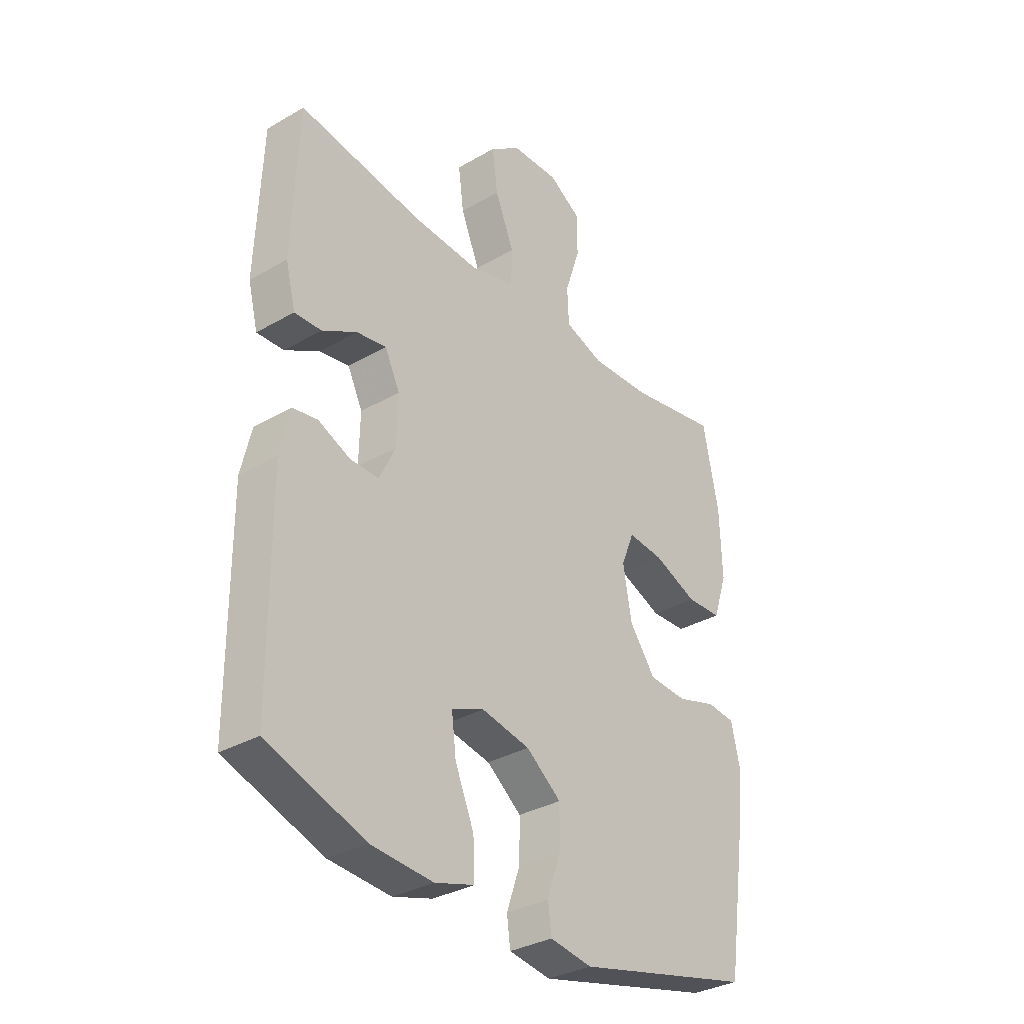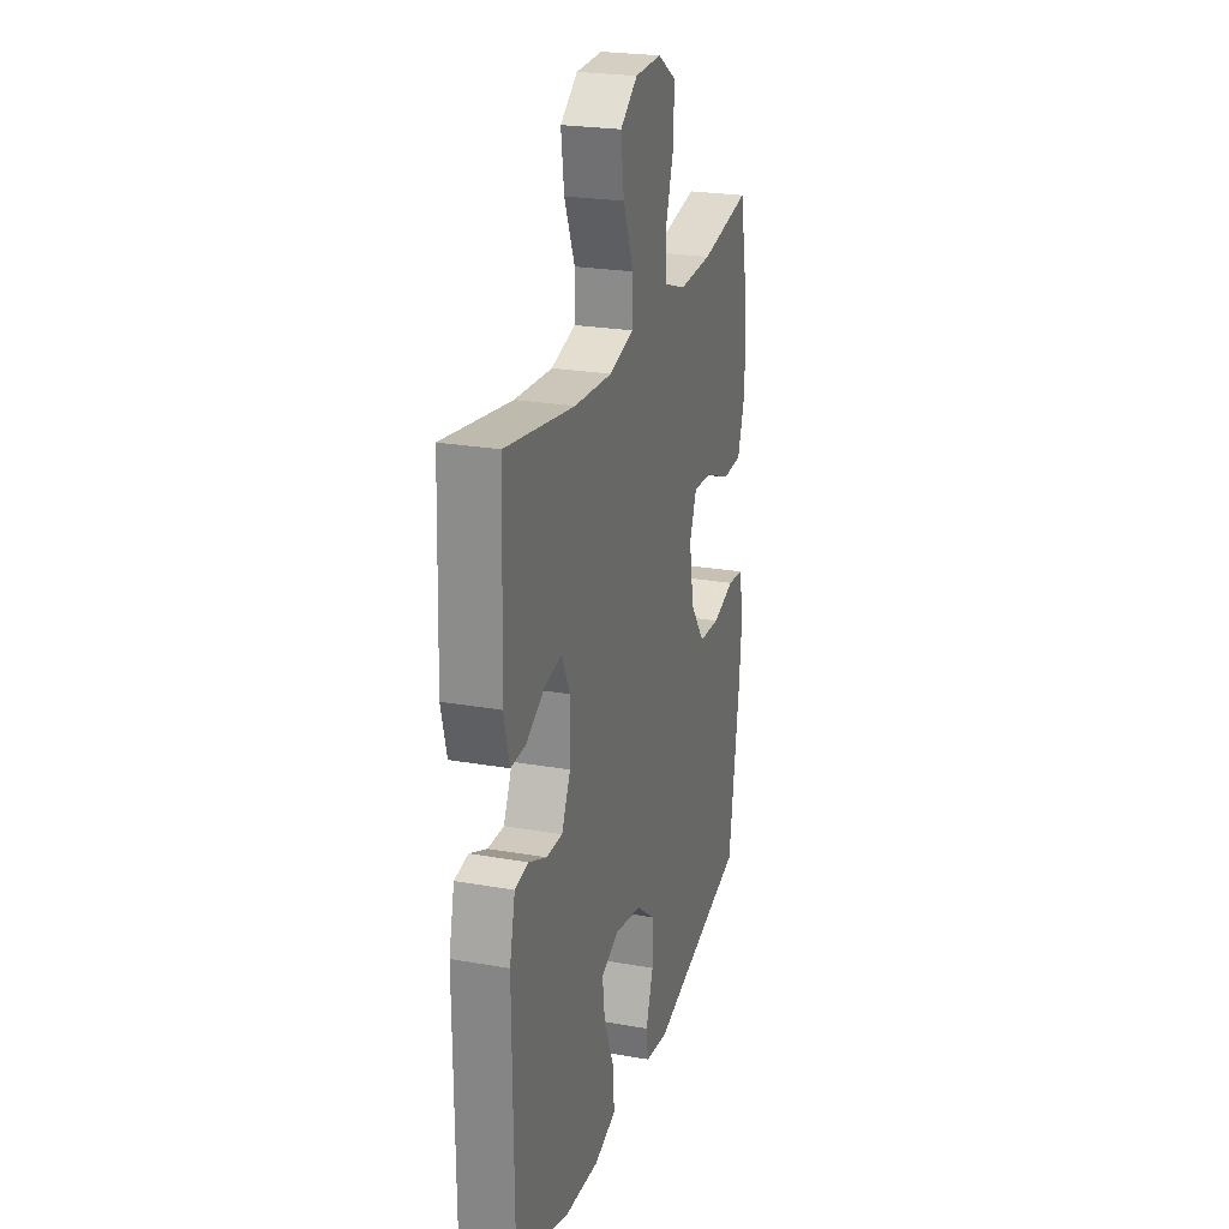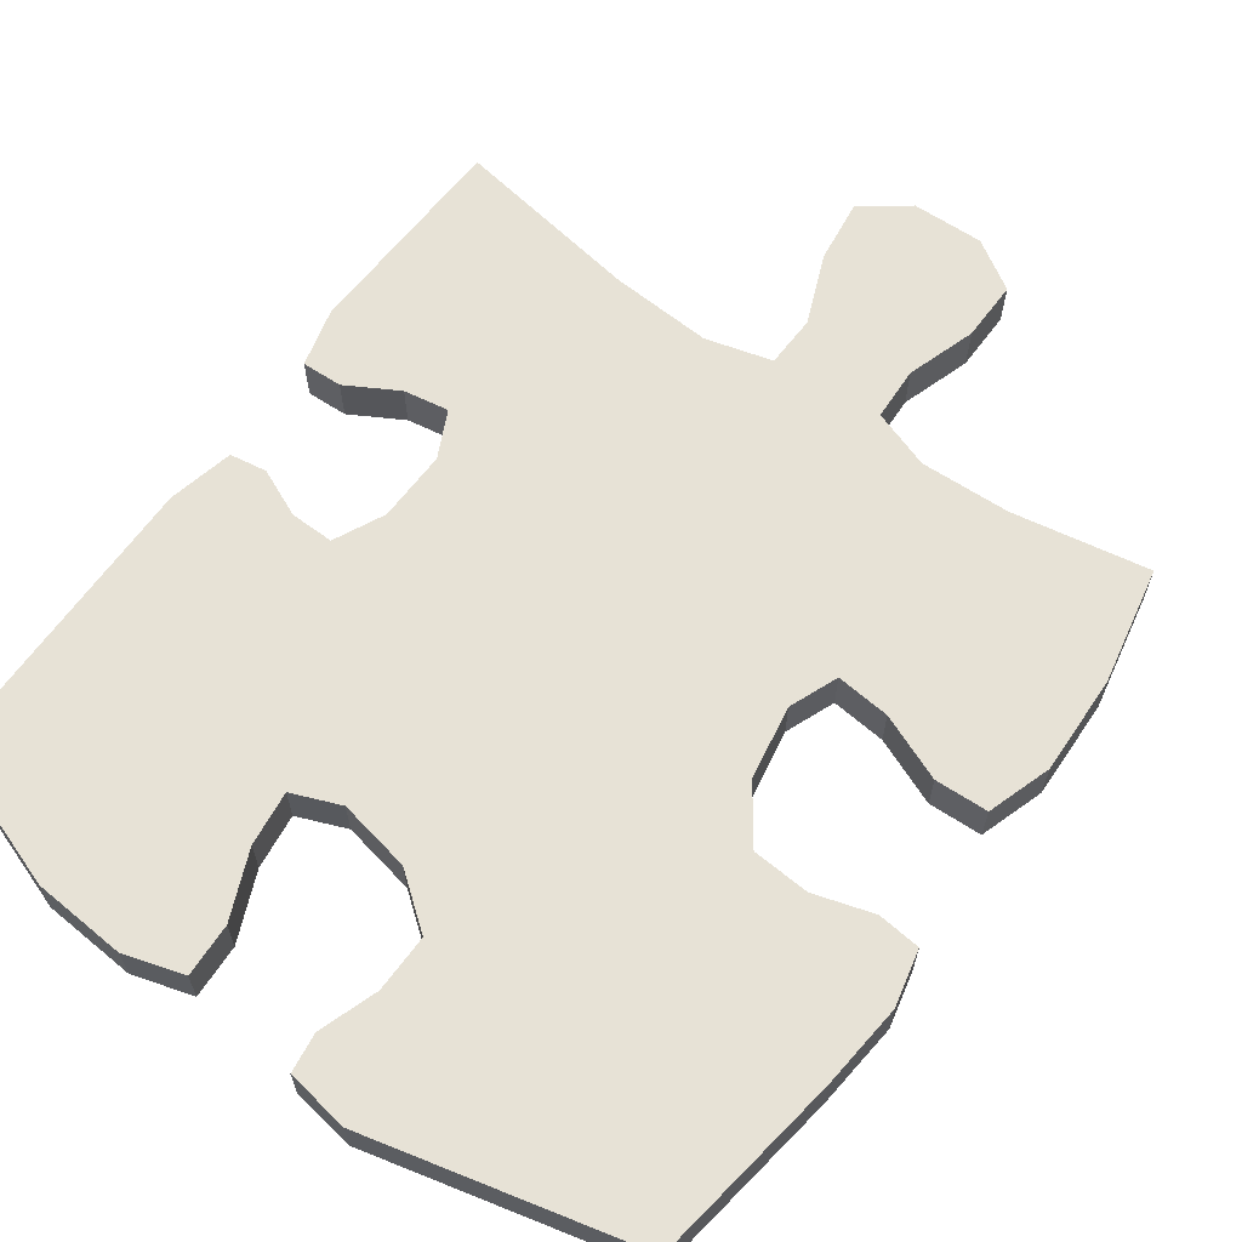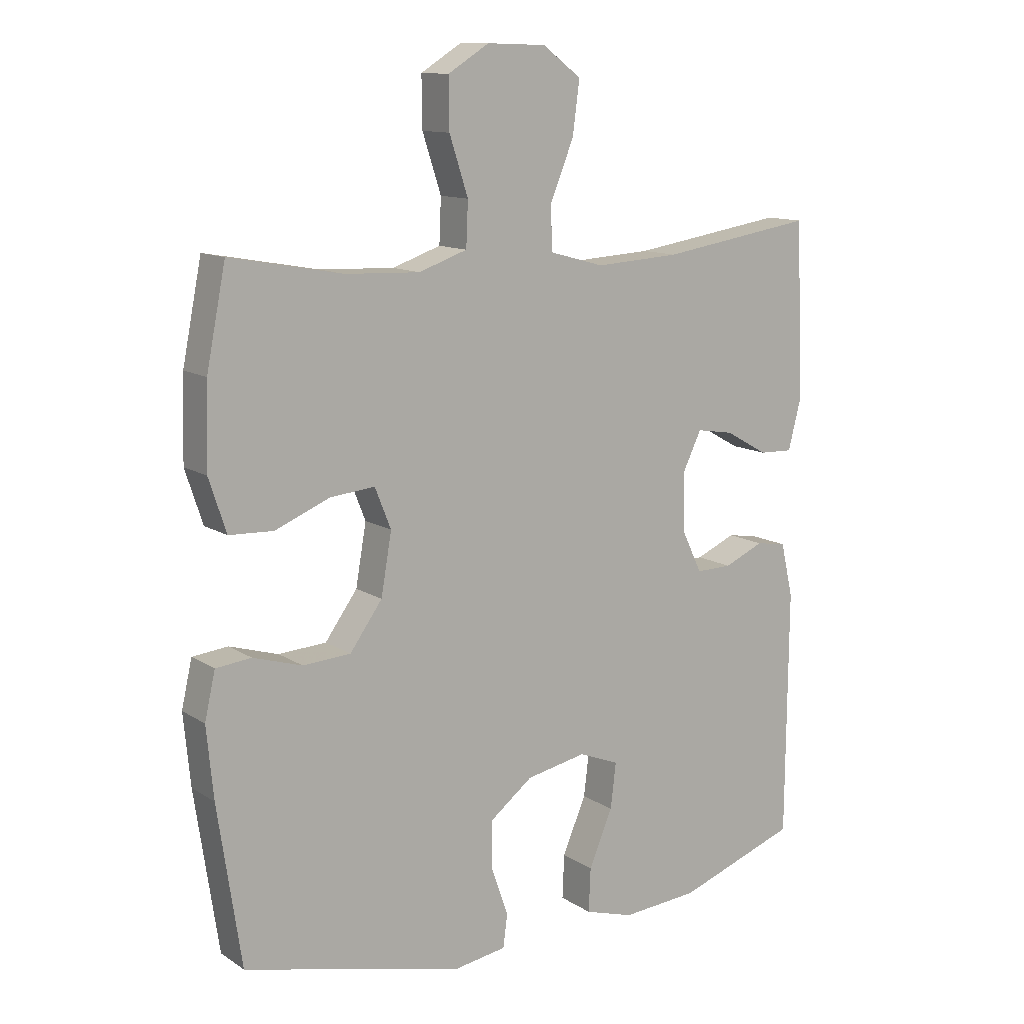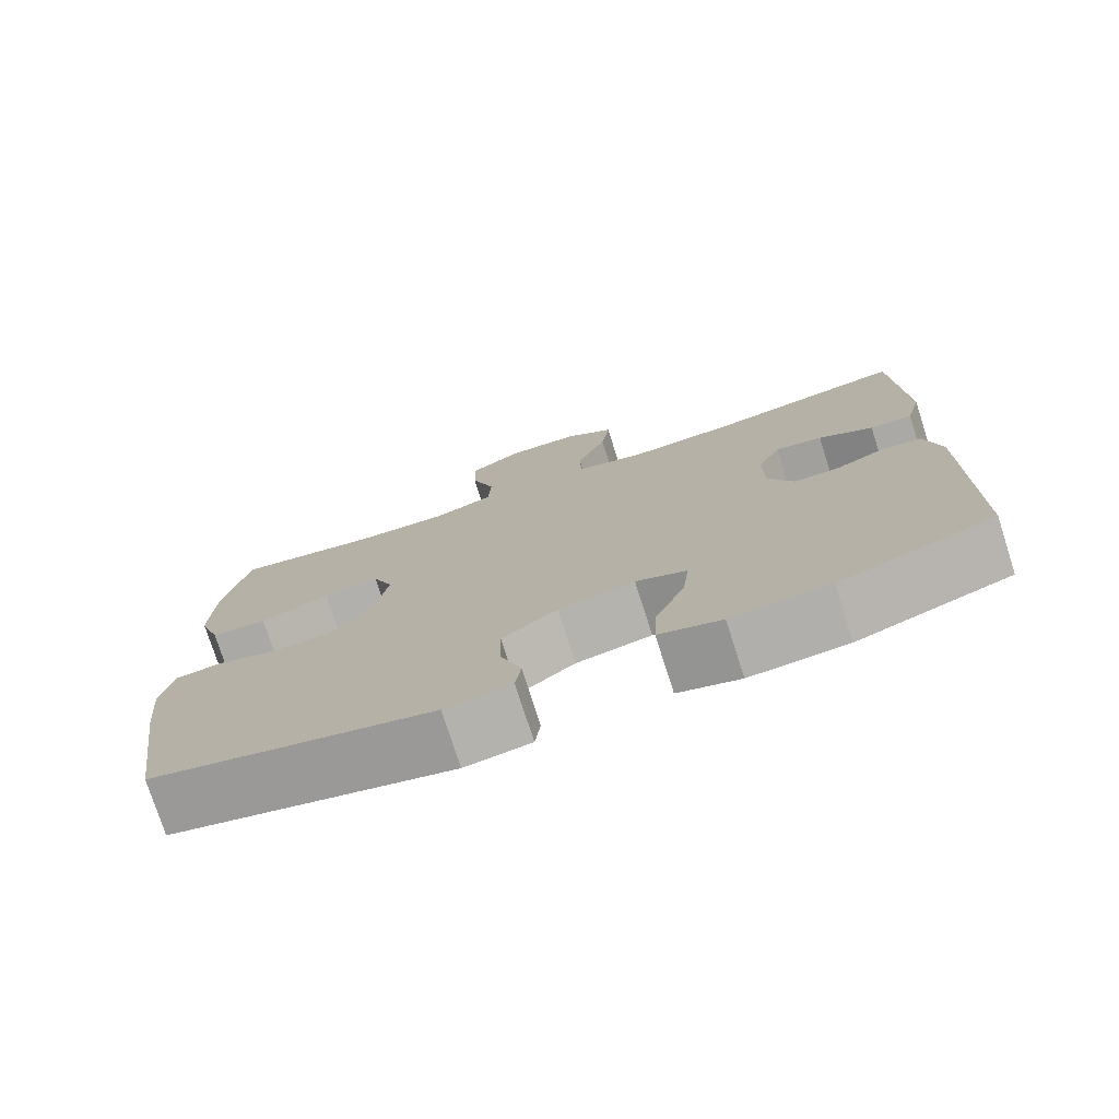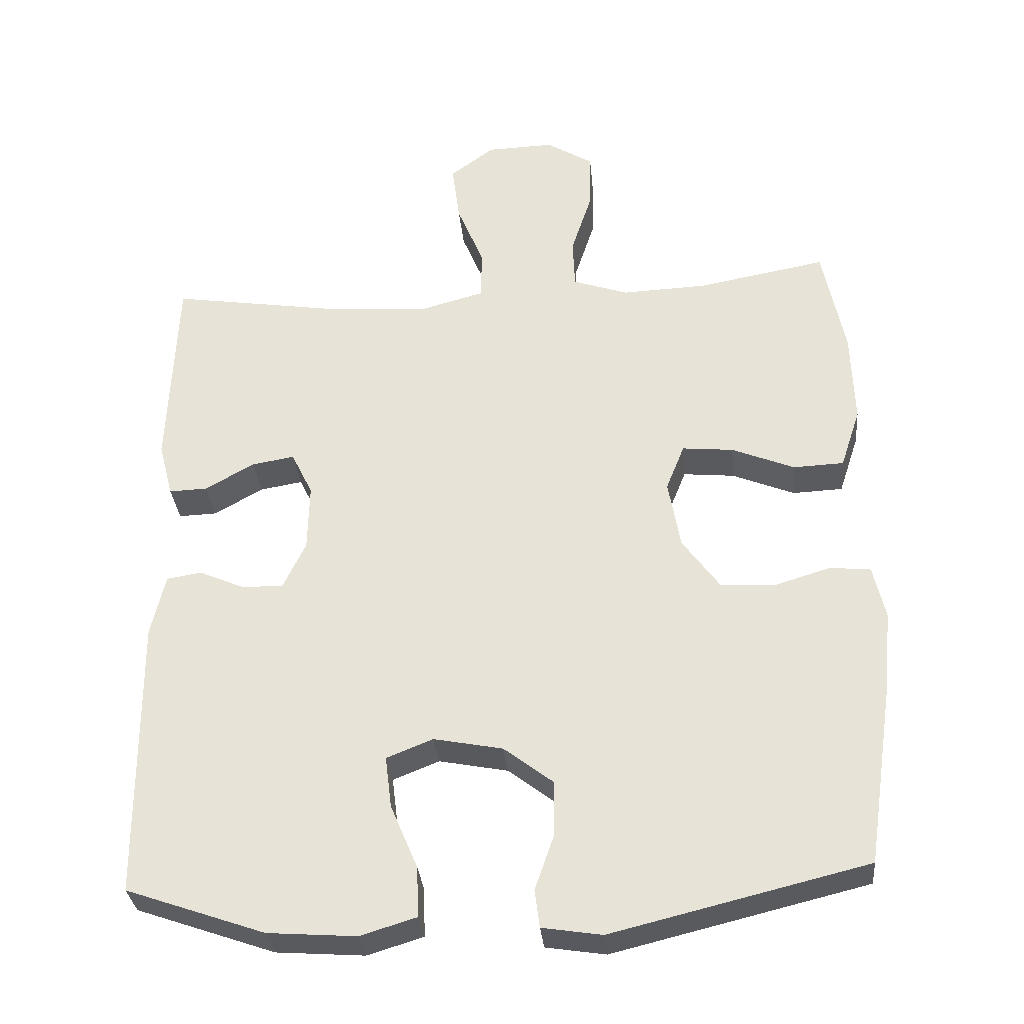
<metadata>
{"format":"obj","ext":"obj","renderer":"f3d","projection":"perspective","resolution":1024,"background":"white","views":[{"elev":-33.1,"azim":128.6,"up":"+Z"},{"elev":24.0,"azim":106.4,"up":"+Z"},{"elev":63.6,"azim":-144.2,"up":"+Y"},{"elev":12.2,"azim":-34.5,"up":"+Z"},{"elev":-76.5,"azim":17.8,"up":"+Z"},{"elev":-32.2,"azim":-174.7,"up":"+Z"}]}
</metadata>
<code>
v -0.5 0.07 0.5
v -0.319 0.07 0.467
v -0.199 0.07 0.462
v -0.121 0.07 0.489
v -0.118 0.07 0.56
v -0.148 0.07 0.652
v -0.149 0.07 0.732
v -0.083 0.07 0.773
v 0.012 0.07 0.77
v 0.074 0.07 0.724
v 0.063 0.07 0.64
v 0.025 0.07 0.547
v 0.027 0.07 0.477
v 0.115 0.07 0.453
v 0.251 0.07 0.461
v 0.5 0.07 0.5
v 0.511 0.07 0.215
v 0.491 0.07 0.137
v 0.437 0.07 0.139
v 0.368 0.07 0.178
v 0.308 0.07 0.188
v 0.278 0.07 0.126
v 0.28 0.07 0.031
v 0.312 0.07 -0.036
v 0.37 0.07 -0.035
v 0.434 0.07 -0.007
v 0.483 0.07 -0.015
v 0.503 0.07 -0.102
v 0.5 0.07 -0.5
v 0.305 0.07 -0.568
v 0.181 0.07 -0.577
v 0.102 0.07 -0.553
v 0.105 0.07 -0.482
v 0.143 0.07 -0.392
v 0.152 0.07 -0.319
v 0.087 0.07 -0.293
v -0.01 0.07 -0.312
v -0.08 0.07 -0.366
v -0.079 0.07 -0.443
v -0.052 0.07 -0.521
v -0.059 0.07 -0.574
v -0.143 0.07 -0.587
v -0.5 0.07 -0.5
v -0.538 0.07 -0.244
v -0.549 0.07 -0.13
v -0.532 0.07 -0.055
v -0.475 0.07 -0.049
v -0.396 0.07 -0.073
v -0.319 0.07 -0.068
v -0.267 0.07 0.004
v -0.25 0.07 0.102
v -0.276 0.07 0.167
v -0.348 0.07 0.16
v -0.436 0.07 0.124
v -0.507 0.07 0.127
v -0.535 0.07 0.212
v -0.531 0.07 0.344
v -0.5 0 0.5
v -0.319 0 0.467
v -0.199 0 0.462
v -0.121 0 0.489
v -0.118 0 0.56
v -0.148 0 0.652
v -0.149 0 0.732
v -0.083 0 0.773
v 0.012 0 0.77
v 0.074 0 0.724
v 0.063 0 0.64
v 0.025 0 0.547
v 0.027 0 0.477
v 0.115 0 0.453
v 0.251 0 0.461
v 0.5 0 0.5
v 0.511 0 0.215
v 0.491 0 0.137
v 0.437 0 0.139
v 0.368 0 0.178
v 0.308 0 0.188
v 0.278 0 0.126
v 0.28 0 0.031
v 0.312 0 -0.036
v 0.37 0 -0.035
v 0.434 0 -0.007
v 0.483 0 -0.015
v 0.503 0 -0.102
v 0.5 0 -0.5
v 0.305 0 -0.568
v 0.181 0 -0.577
v 0.102 0 -0.553
v 0.105 0 -0.482
v 0.143 0 -0.392
v 0.152 0 -0.319
v 0.087 0 -0.293
v -0.01 0 -0.312
v -0.08 0 -0.366
v -0.079 0 -0.443
v -0.052 0 -0.521
v -0.059 0 -0.574
v -0.143 0 -0.587
v -0.5 0 -0.5
v -0.538 0 -0.244
v -0.549 0 -0.13
v -0.532 0 -0.055
v -0.475 0 -0.049
v -0.396 0 -0.073
v -0.319 0 -0.068
v -0.267 0 0.004
v -0.25 0 0.102
v -0.276 0 0.167
v -0.348 0 0.16
v -0.436 0 0.124
v -0.507 0 0.127
v -0.535 0 0.212
v -0.531 0 0.344
f 56 57 1 2
f 53 54 55 56
f 52 53 56 2
f 51 52 2 3
f 45 46 47 48
f 45 48 49
f 44 45 49
f 43 44 49
f 42 43 49 50
f 39 40 41 42
f 38 39 42 50
f 31 32 33 34
f 31 34 35
f 30 31 35
f 29 30 35
f 28 29 35
f 25 26 27 28
f 24 25 28 35
f 23 24 35 36
f 17 18 19 20
f 15 16 17 20
f 14 15 20 21
f 13 14 21 22
f 9 10 11 12
f 9 12 13
f 8 9 13
f 5 6 7 8
f 4 5 8 13
f 51 3 4 13
f 37 38 50 51
f 23 36 37 51
f 13 22 23 51
f 59 58 114 113
f 113 112 111 110
f 59 113 110 109
f 60 59 109 108
f 105 104 103 102
f 106 105 102
f 106 102 101
f 106 101 100
f 107 106 100 99
f 99 98 97 96
f 107 99 96 95
f 91 90 89 88
f 92 91 88
f 92 88 87
f 92 87 86
f 92 86 85
f 85 84 83 82
f 92 85 82 81
f 93 92 81 80
f 77 76 75 74
f 77 74 73 72
f 78 77 72 71
f 79 78 71 70
f 69 68 67 66
f 70 69 66
f 70 66 65
f 65 64 63 62
f 70 65 62 61
f 70 61 60 108
f 108 107 95 94
f 108 94 93 80
f 108 80 79 70
f 1 58 59 2
f 2 59 60 3
f 3 60 61 4
f 4 61 62 5
f 5 62 63 6
f 6 63 64 7
f 7 64 65 8
f 8 65 66 9
f 9 66 67 10
f 10 67 68 11
f 11 68 69 12
f 12 69 70 13
f 13 70 71 14
f 14 71 72 15
f 15 72 73 16
f 16 73 74 17
f 17 74 75 18
f 18 75 76 19
f 19 76 77 20
f 20 77 78 21
f 21 78 79 22
f 22 79 80 23
f 23 80 81 24
f 24 81 82 25
f 25 82 83 26
f 26 83 84 27
f 27 84 85 28
f 28 85 86 29
f 29 86 87 30
f 30 87 88 31
f 31 88 89 32
f 32 89 90 33
f 33 90 91 34
f 34 91 92 35
f 35 92 93 36
f 36 93 94 37
f 37 94 95 38
f 38 95 96 39
f 39 96 97 40
f 40 97 98 41
f 41 98 99 42
f 42 99 100 43
f 43 100 101 44
f 44 101 102 45
f 45 102 103 46
f 46 103 104 47
f 47 104 105 48
f 48 105 106 49
f 49 106 107 50
f 50 107 108 51
f 51 108 109 52
f 52 109 110 53
f 53 110 111 54
f 54 111 112 55
f 55 112 113 56
f 56 113 114 57
f 57 114 58 1

</code>
